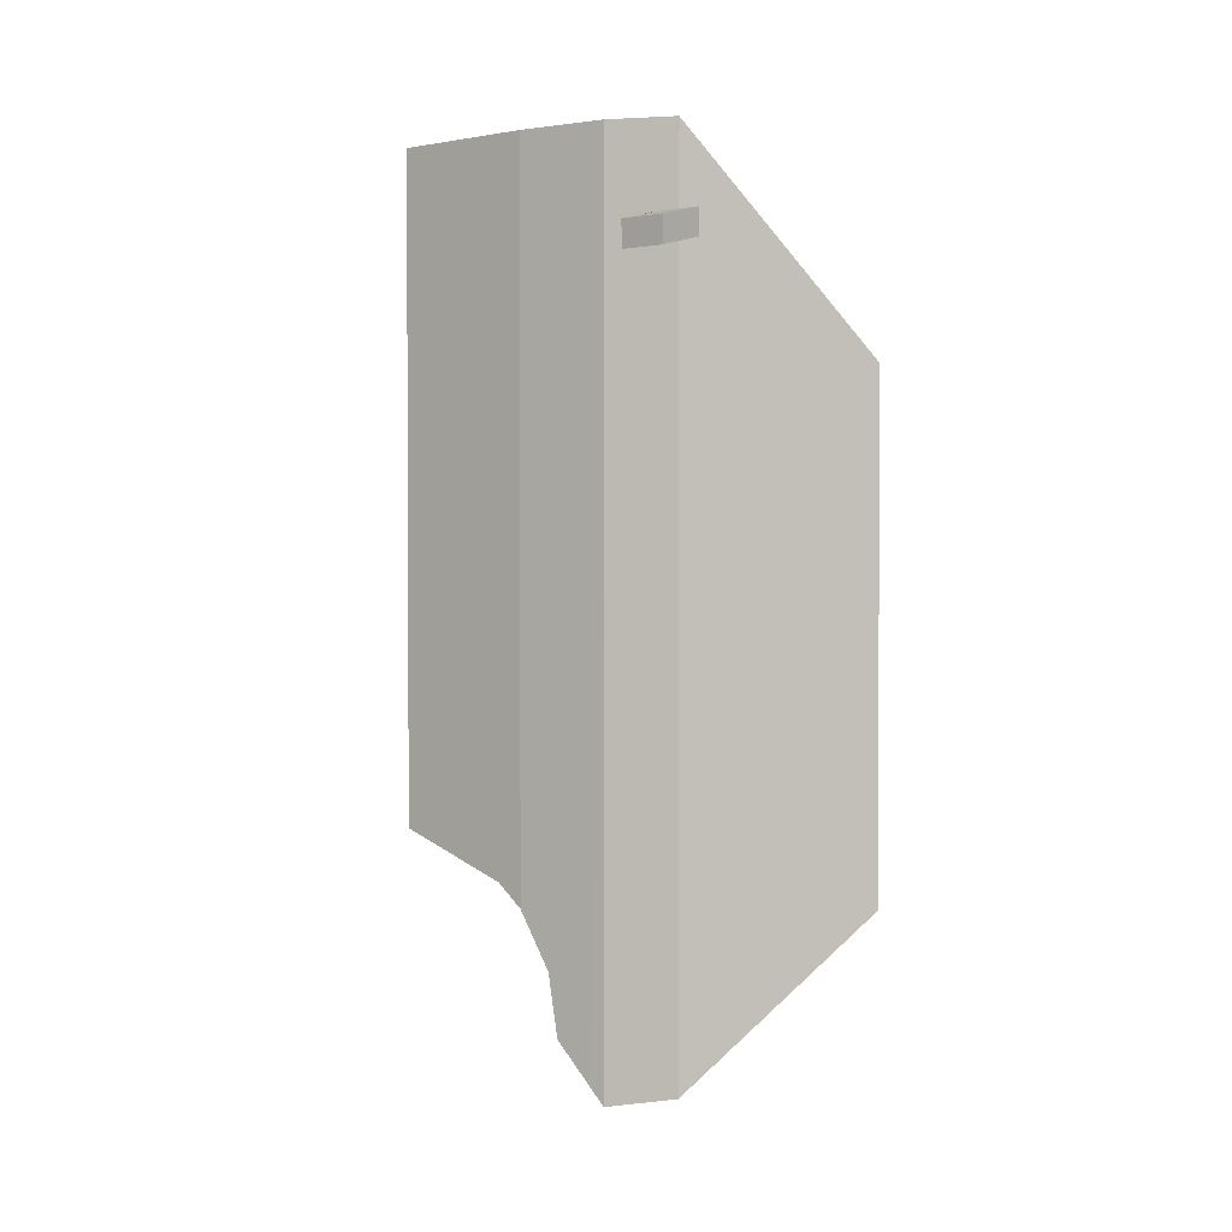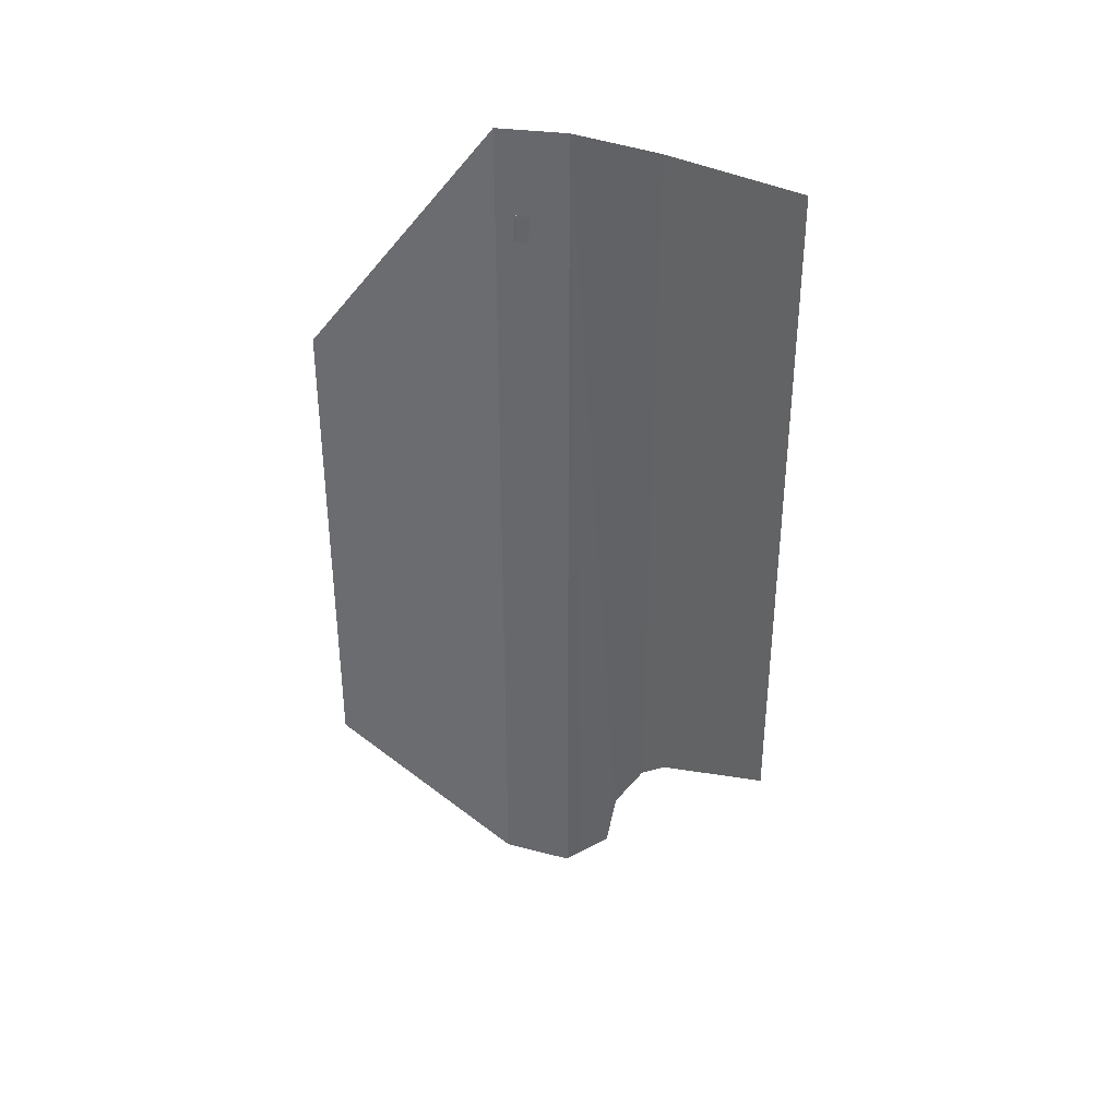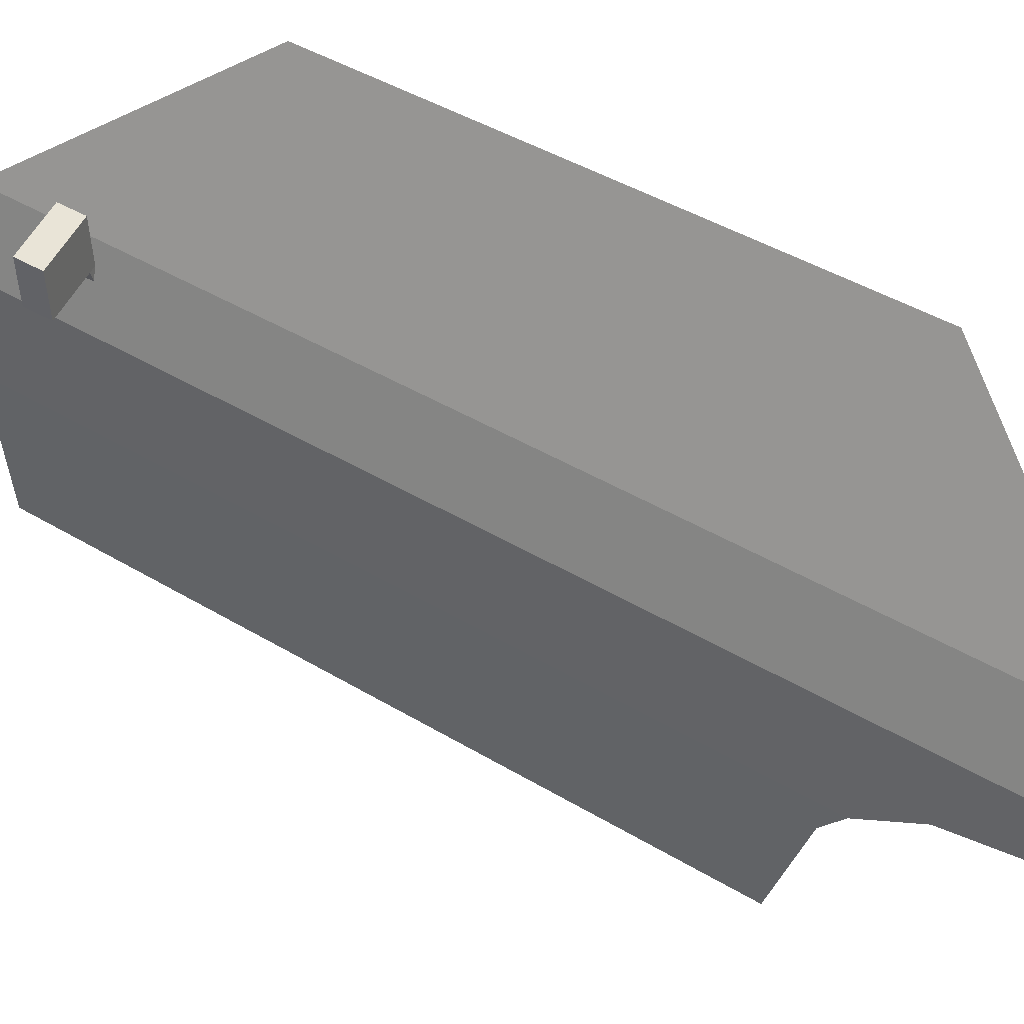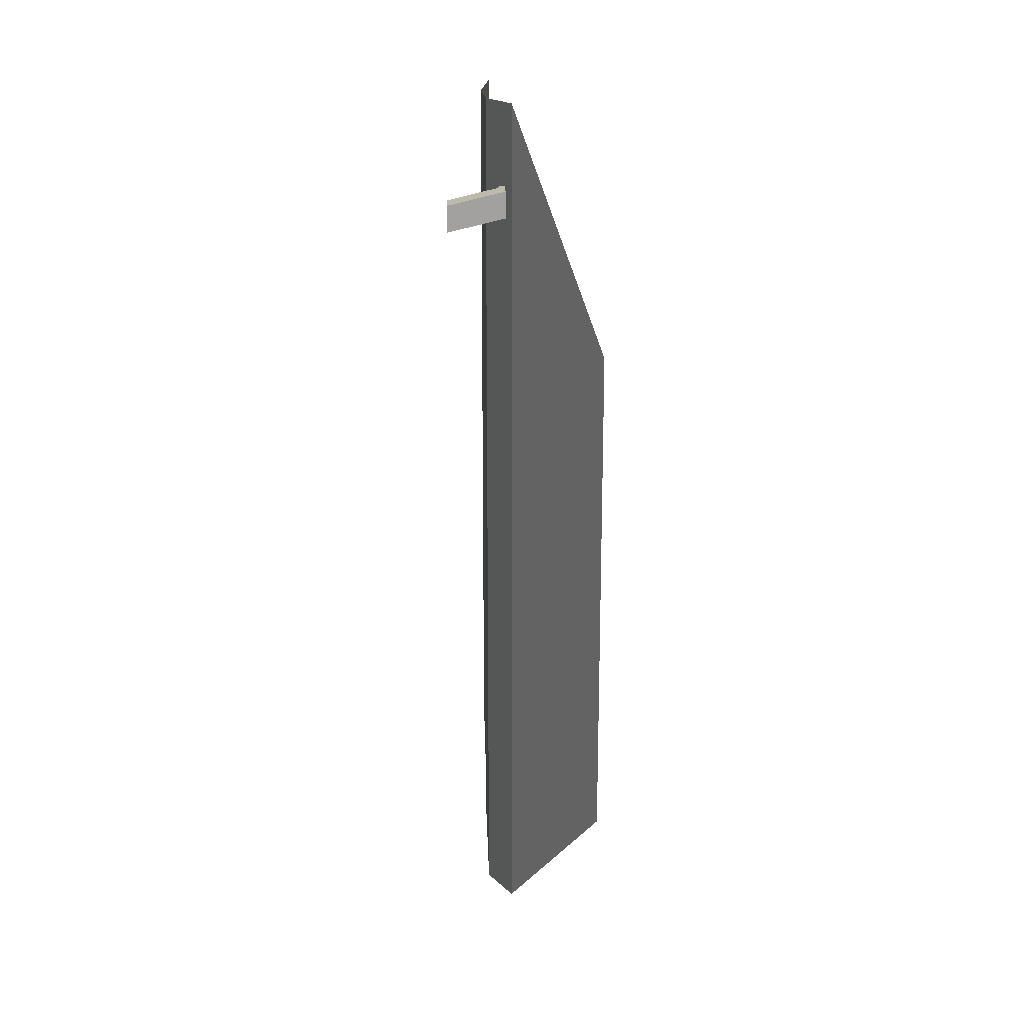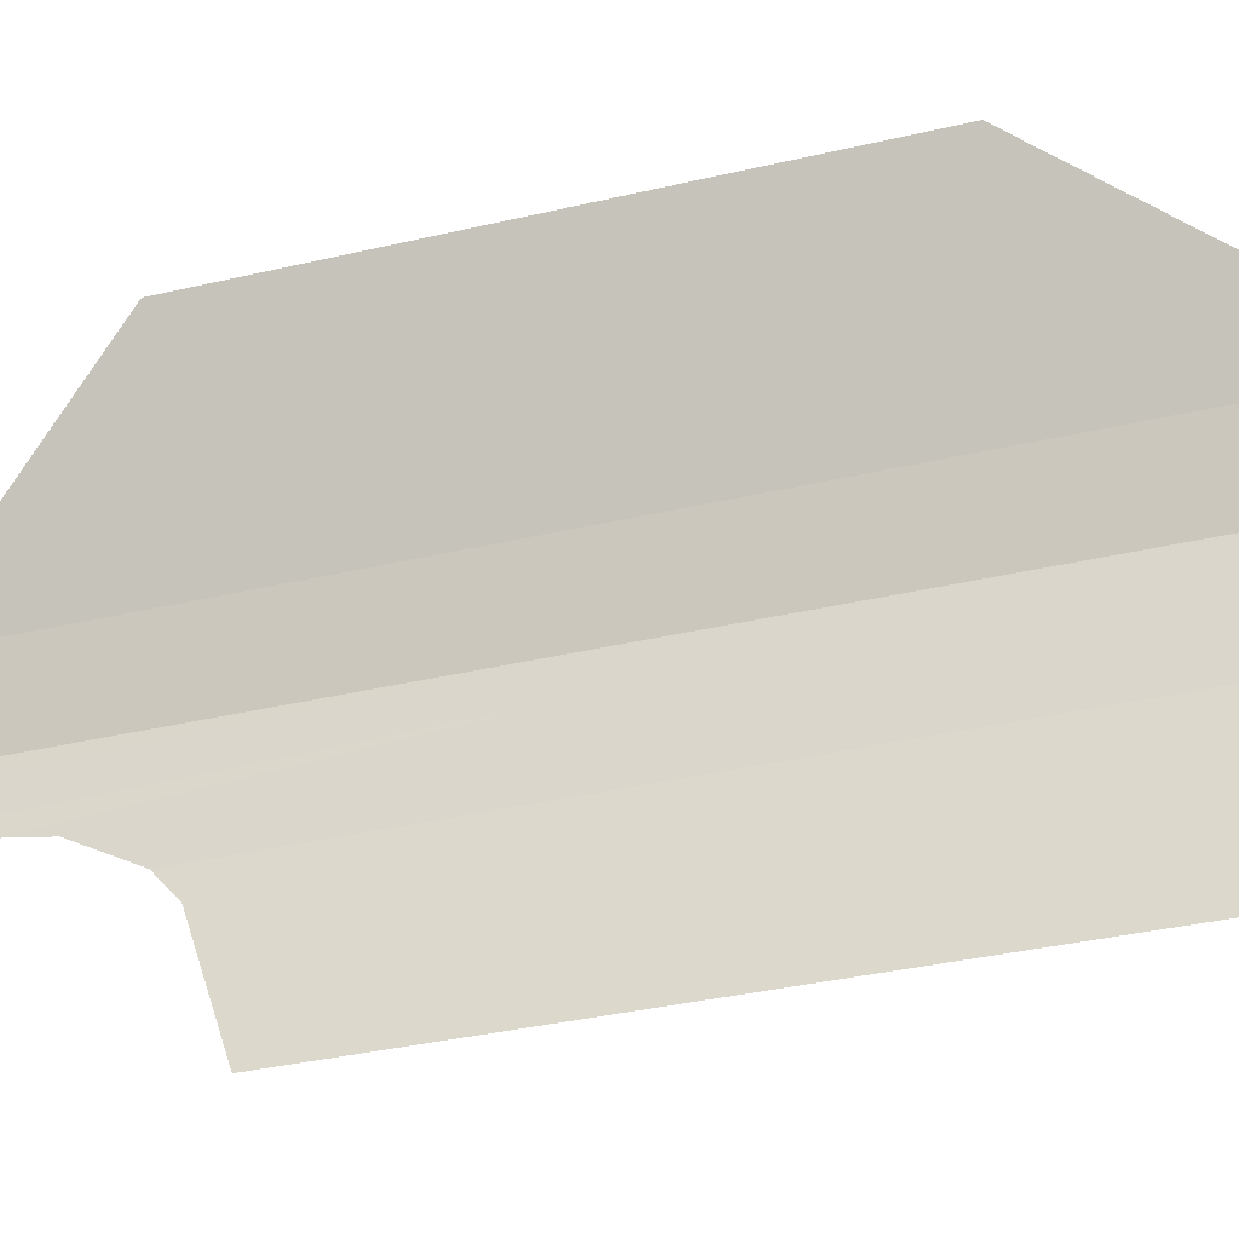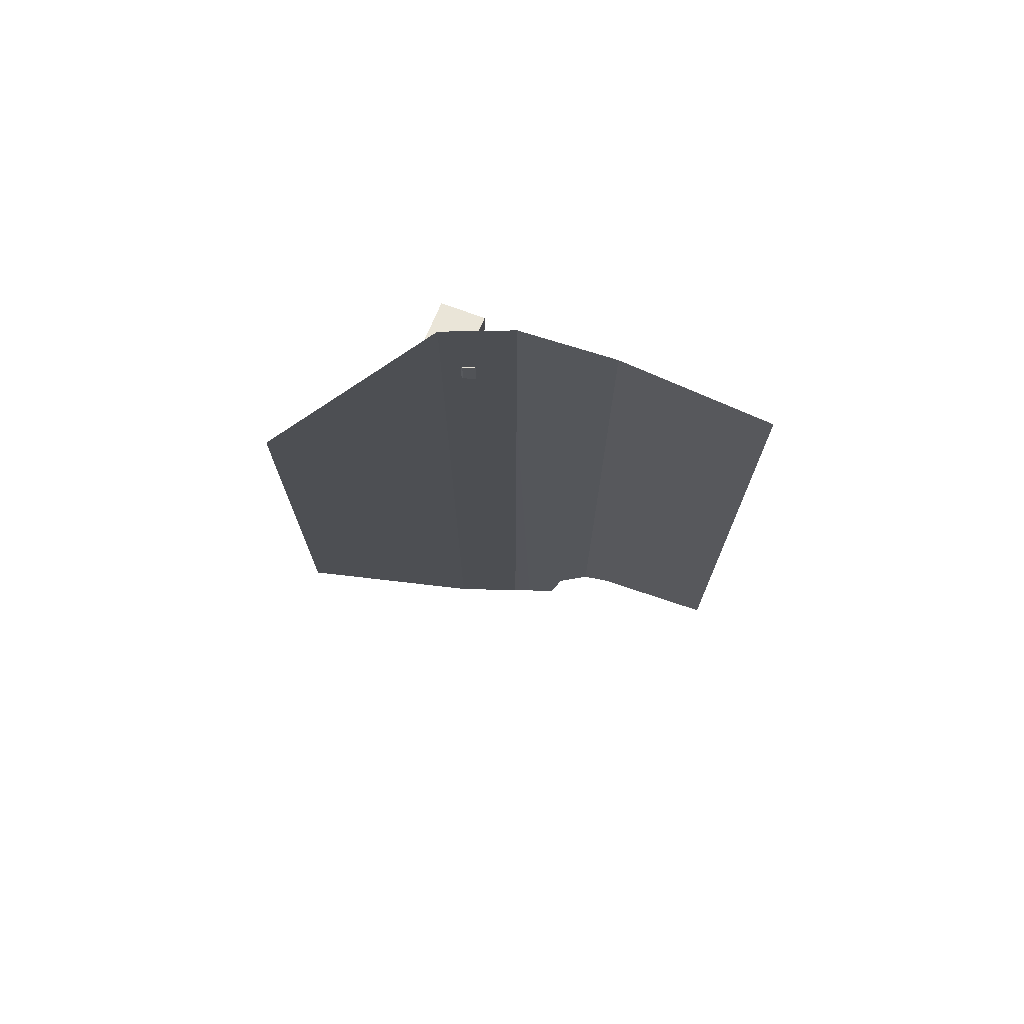
<metadata>
{"format":"obj","ext":"obj","renderer":"f3d","projection":"perspective","resolution":1024,"background":"white","views":[{"elev":1.8,"azim":121.9,"up":"+Z"},{"elev":36.0,"azim":-61.5,"up":"+Z"},{"elev":43.0,"azim":125.7,"up":"+Y"},{"elev":18.0,"azim":176.0,"up":"+Z"},{"elev":-35.3,"azim":-72.5,"up":"+Y"},{"elev":72.9,"azim":-72.4,"up":"+Z"}]}
</metadata>
<code>
o Car5.003
v 1.391 1.516 0.8602
v 1.391 1.517 0.7643
v 1.179 1.524 0.9105
v 1.384 1.361 0.8582
v 1.172 1.37 0.9085
v 1.202 1.369 0.9015
v 1.186 1.327 0.9045
v 1.172 1.371 0.8126
v 1.179 1.525 0.8146
v 1.199 1.37 0.8062
v 1.185 1.328 0.8088
v 1.384 1.362 0.7623
f 1 4 12 2
f 1 2 9 3
f 5 1 3
f 6 4 1 5
f 6 5 7
f 7 5 8 11
f 5 3 9 8
f 10 8 9 12
f 8 10 11
f 11 10 6 7
f 4 6 10 12
f 12 9 2
o Car5.009
v 0.8748 2.019 0.4105
v 0.8748 2.019 -1.35
v 1.152 1.437 1.211
v 1.152 1.437 -1.981
v 1.232 1.2 -2.022
v 1.232 1.2 1.211
v 1.22 0.7707 -1.315
v 1.172 0.3516 1.211
v 1.172 0.3516 -1.164
v 1.232 0.9803 -1.596
v 1.232 0.868 1.211
v 1.232 0.868 -1.396
v 1.232 1.017 -1.821
f 16 13 15
f 13 16 14
f 15 17 16
f 17 15 18
f 19 20 21
f 22 18 23
f 23 20 19
f 22 23 24
f 25 17 18
f 25 18 22
f 23 19 24

</code>
